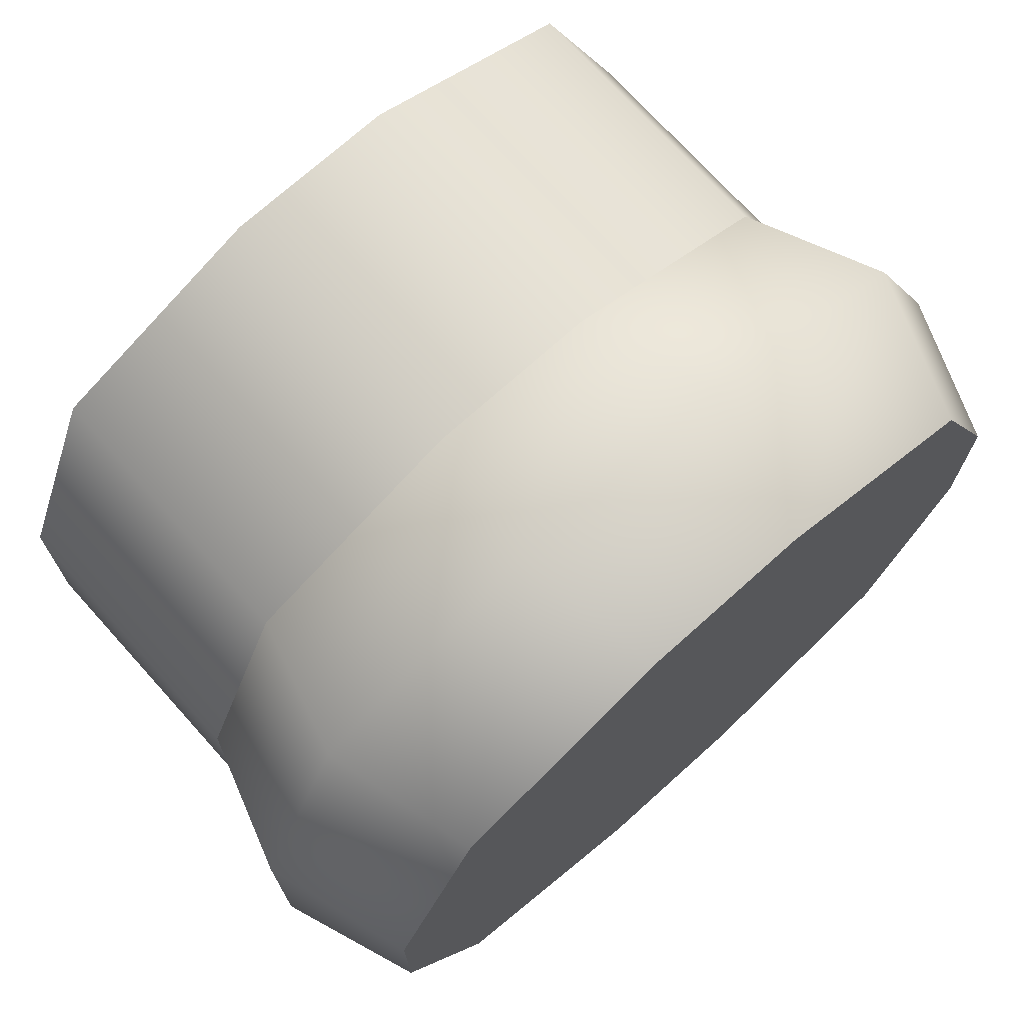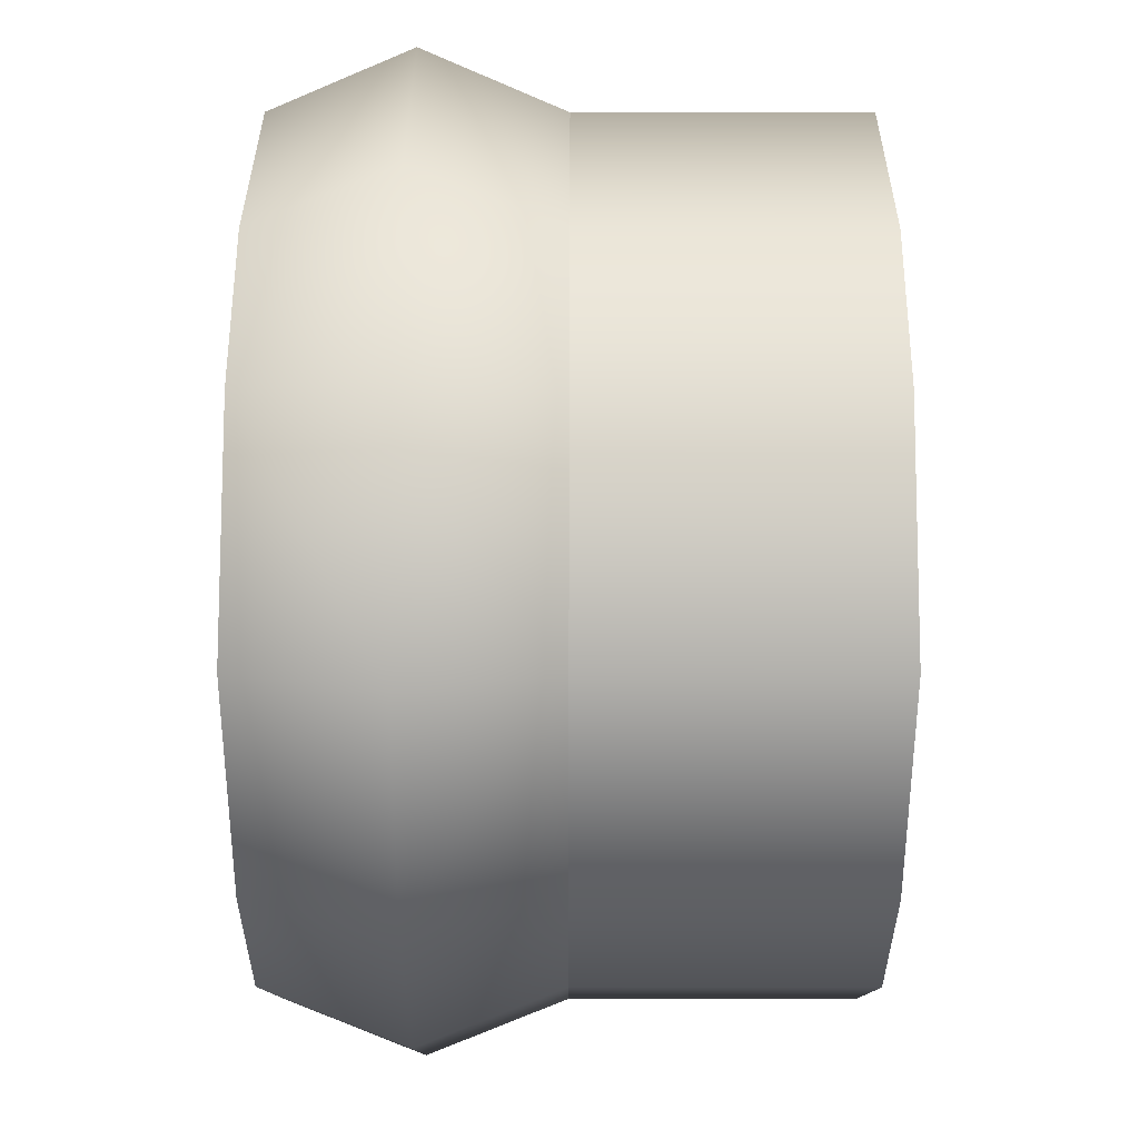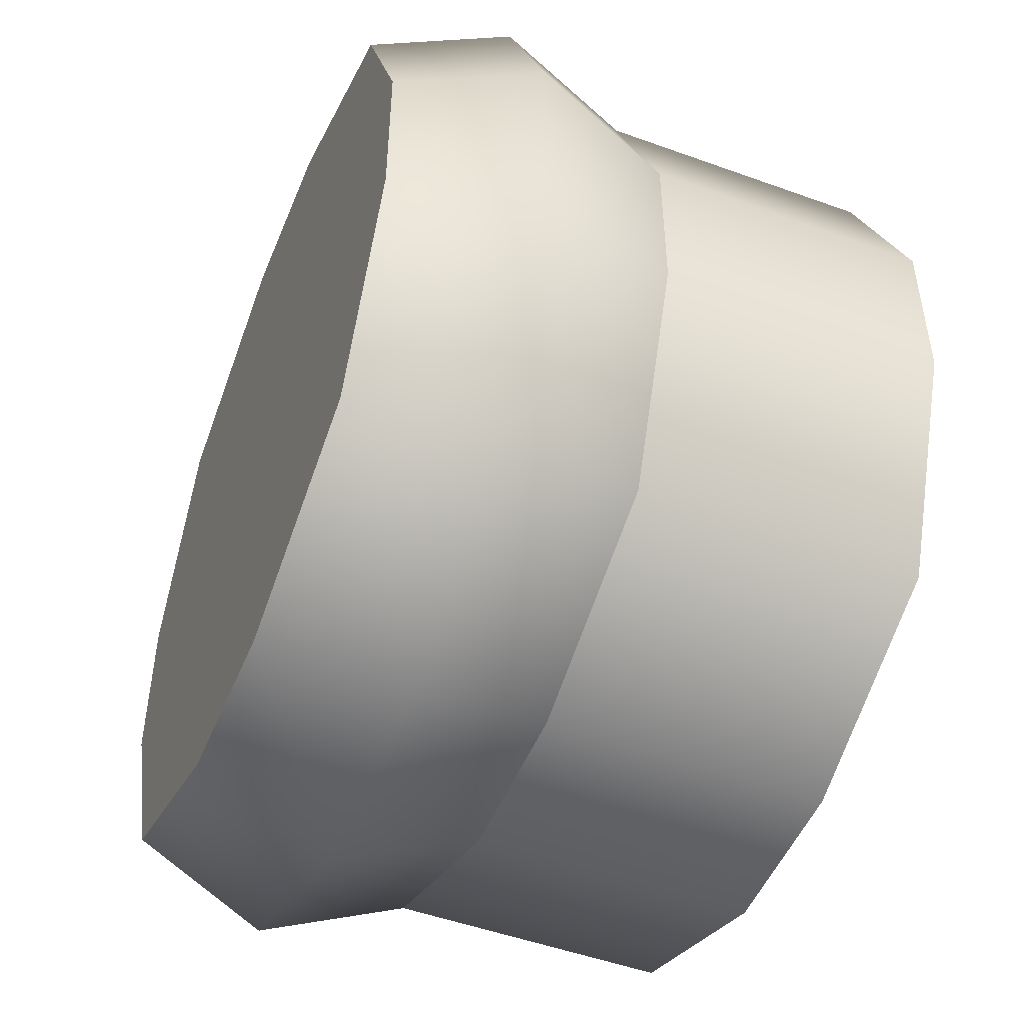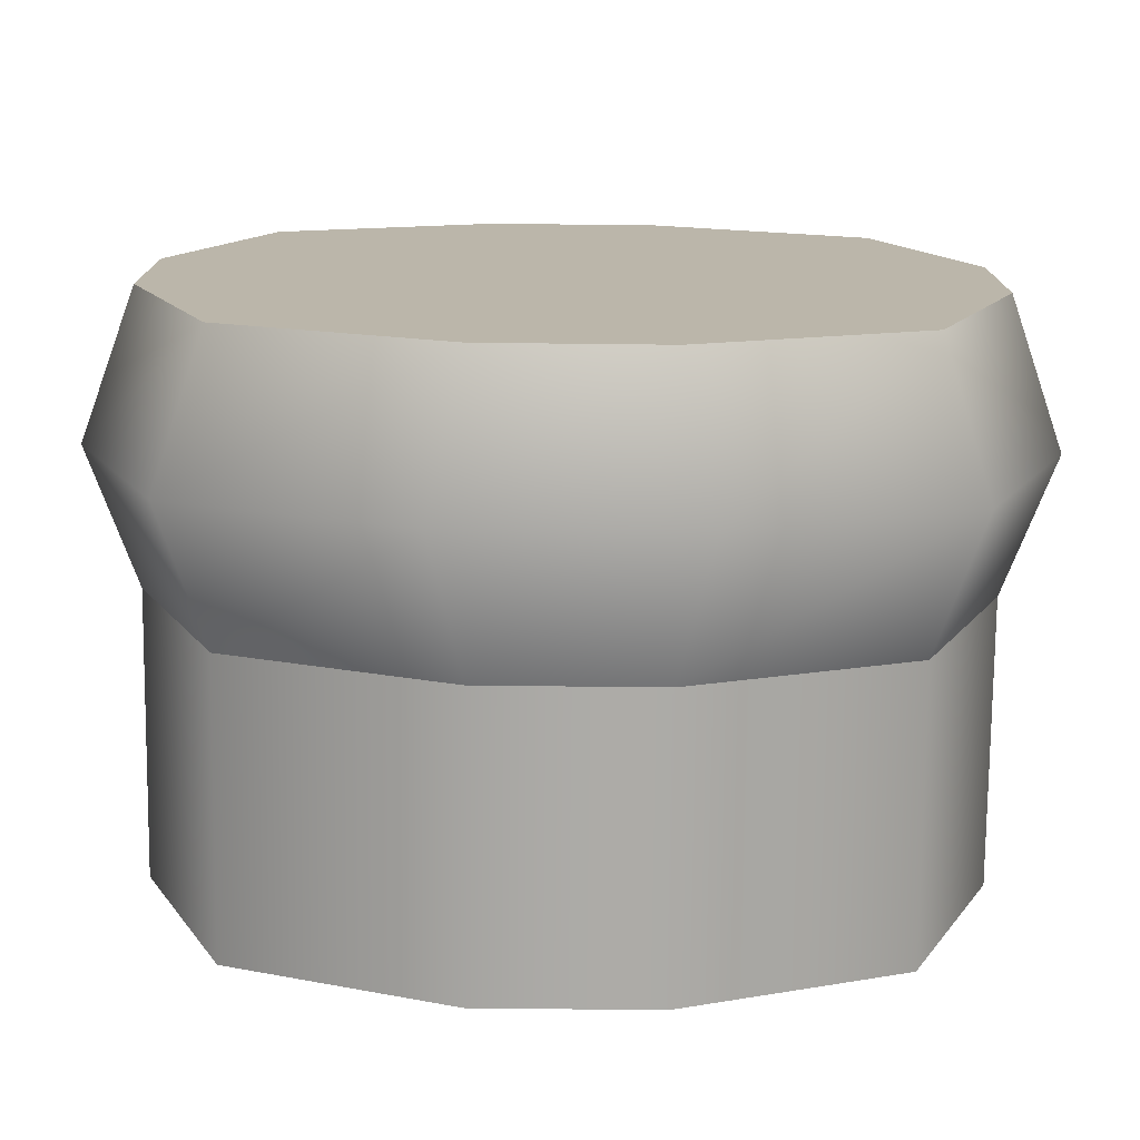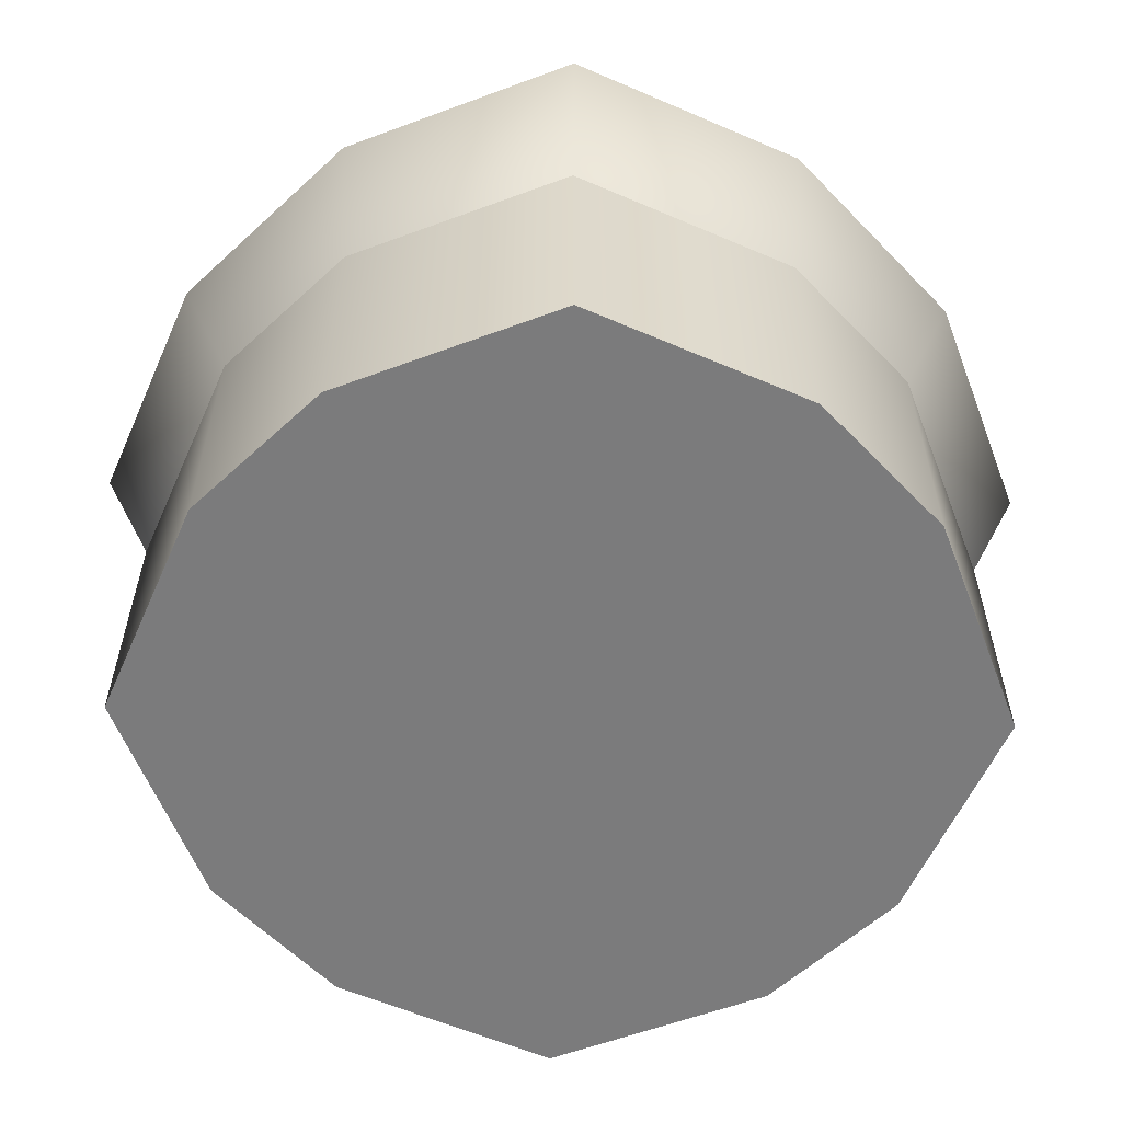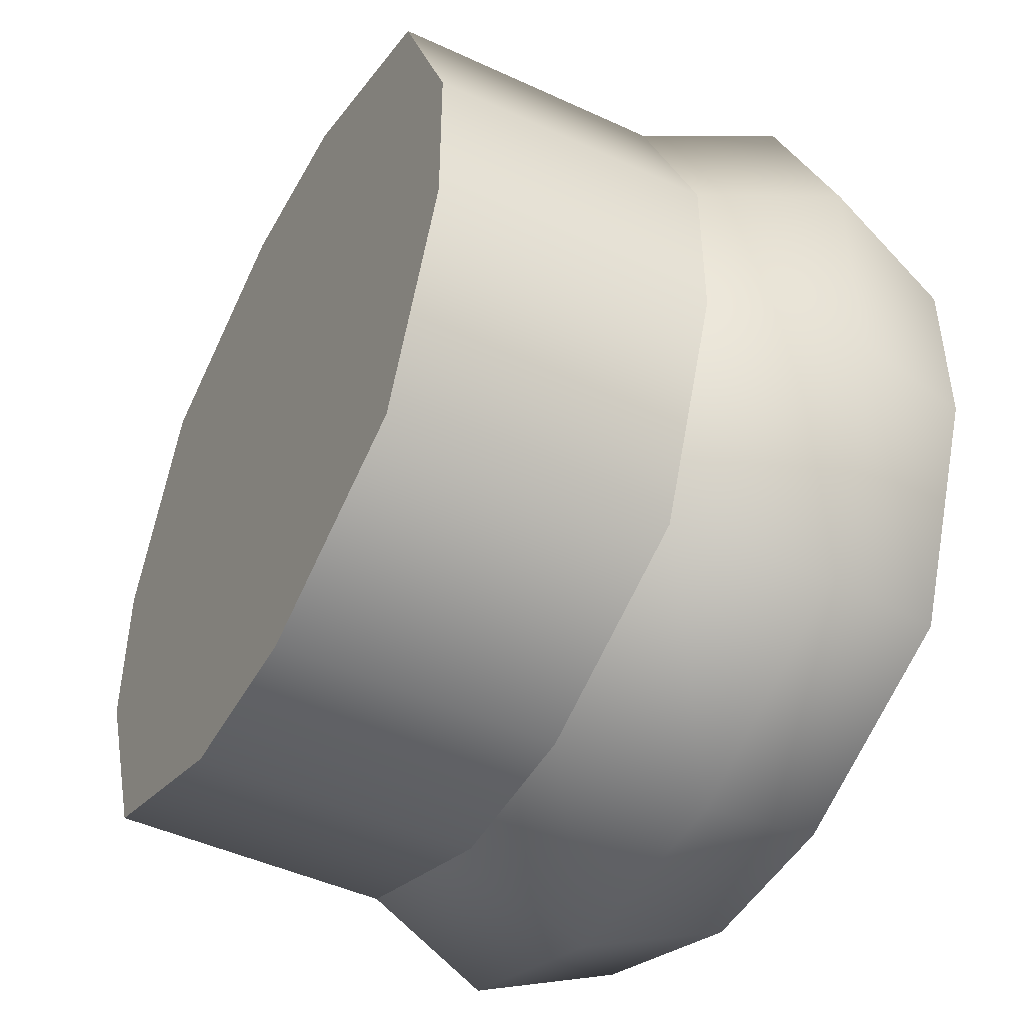
<metadata>
{"format":"obj","ext":"obj","renderer":"f3d","projection":"perspective","resolution":1024,"background":"white","views":[{"elev":72.3,"azim":138.0,"up":"+Z"},{"elev":56.2,"azim":-89.9,"up":"+Z"},{"elev":-49.8,"azim":-111.8,"up":"+Z"},{"elev":-76.1,"azim":179.4,"up":"+Z"},{"elev":-58.5,"azim":43.5,"up":"+Y"},{"elev":-46.9,"azim":62.3,"up":"+Z"}]}
</metadata>
<code>
g block-grass-low-narrow
v 0.35 0.5 -0.07625 1 1 1
v 0.35 0.5 0.07625 1 1 1
v 0.2698 0.5 -0.2698 1 1 1
v 0.2698 0.5 0.2698 1 1 1
v 0.07625 0.5 0.35 1 1 1
v 0.07625 0.5 -0.35 1 1 1
v -0.07625 0.5 -0.35 1 1 1
v -0.07625 0.5 0.35 1 1 1
v -0.2698 0.5 -0.2698 1 1 1
v -0.2698 0.5 0.2698 1 1 1
v -0.35 0.5 0.07625 1 1 1
v -0.35 0.5 -0.07625 1 1 1
v 0.3911 0.375 -0.1036 1 1 1
v 0.35 0.25 -0.07625 1 1 1
v 0.3911 0.375 0.1036 1 1 1
v 0.35 0.25 0.07625 1 1 1
v -0.07625 0.25 -0.35 1 1 1
v 0.07625 0.25 -0.35 1 1 1
v -0.1036 0.375 -0.3911 1 1 1
v 0.1036 0.375 -0.3911 1 1 1
v -0.3069 0.375 -0.3069 1 1 1
v -0.3911 0.375 -0.1036 1 1 1
v -0.2698 0.25 -0.2698 1 1 1
v -0.35 0.25 -0.07625 1 1 1
v 0.2698 0.25 0.2698 1 1 1
v 0.07625 0.25 0.35 1 1 1
v 0.3069 0.375 0.3069 1 1 1
v 0.1036 0.375 0.3911 1 1 1
v 0.2698 0.25 -0.2698 1 1 1
v 0.3069 0.375 -0.3069 1 1 1
v -0.3911 0.375 0.1036 1 1 1
v -0.35 0.25 0.07625 1 1 1
v -0.07625 0.25 0.35 1 1 1
v -0.2698 0.25 0.2698 1 1 1
v -0.1036 0.375 0.3911 1 1 1
v -0.3069 0.375 0.3069 1 1 1
v 0.07625 1.401e-45 -0.35 1 1 1
v 0.2698 1.401e-45 -0.2698 1 1 1
v 0.07625 0.25 -0.35 1 1 1
v 0.2698 0.25 -0.2698 1 1 1
v -0.2698 1.401e-45 -0.2698 1 1 1
v -0.2698 0.25 -0.2698 1 1 1
v -0.35 1.401e-45 -0.07625 1 1 1
v -0.35 0.25 -0.07625 1 1 1
v 0.2698 1.401e-45 0.2698 1 1 1
v 0.07625 1.401e-45 0.35 1 1 1
v 0.2698 0.25 0.2698 1 1 1
v 0.07625 0.25 0.35 1 1 1
v -0.07625 1.401e-45 0.35 1 1 1
v -0.07625 0.25 0.35 1 1 1
v 0.35 1.401e-45 0.07625 1 1 1
v 0.35 1.401e-45 -0.07625 1 1 1
v -0.07625 1.401e-45 -0.35 1 1 1
v -0.2698 1.401e-45 0.2698 1 1 1
v -0.35 1.401e-45 0.07625 1 1 1
v -0.07625 0.25 -0.35 1 1 1
v -0.2698 0.25 0.2698 1 1 1
v 0.35 0.25 0.07625 1 1 1
v -0.35 0.25 0.07625 1 1 1
v 0.35 0.25 -0.07625 1 1 1
f 3 2 1
f 2 3 4
f 4 3 5
f 5 3 6
f 5 6 7
f 5 7 8
f 8 7 9
f 8 9 10
f 10 9 11
f 11 9 12
f 15 14 13
f 14 15 16
f 19 18 17
f 18 19 20
f 23 22 21
f 22 23 24
f 27 26 25
f 26 27 28
f 20 29 18
f 29 20 30
f 24 31 22
f 31 24 32
f 35 34 33
f 34 35 36
f 28 33 26
f 33 28 35
f 21 17 23
f 17 21 19
f 34 31 32
f 31 34 36
f 13 29 30
f 29 13 14
f 15 25 16
f 25 15 27
f 31 12 22
f 12 31 11
f 31 10 11
f 10 31 36
f 8 36 35
f 36 8 10
f 28 8 35
f 8 28 5
f 1 15 13
f 15 1 2
f 6 30 20
f 30 6 3
f 7 20 19
f 20 7 6
f 3 13 30
f 13 3 1
f 9 19 21
f 19 9 7
f 22 9 21
f 9 22 12
f 4 28 27
f 28 4 5
f 4 15 2
f 15 4 27
f 39 38 37
f 38 39 40
f 43 42 41
f 42 43 44
f 47 46 45
f 46 47 48
f 48 49 46
f 49 48 50
f 45 52 51
f 52 45 38
f 38 45 46
f 38 46 37
f 37 46 49
f 37 49 53
f 53 49 54
f 53 54 41
f 41 54 55
f 41 55 43
f 56 37 53
f 37 56 39
f 50 54 49
f 54 50 57
f 47 51 58
f 51 47 45
f 55 44 43
f 44 55 59
f 54 59 55
f 59 54 57
f 58 52 60
f 52 58 51
f 42 53 41
f 53 42 56
f 60 38 40
f 38 60 52
g block-grass-low-narrow
f 3 2 1
f 2 3 4
f 4 3 5
f 5 3 6
f 5 6 7
f 5 7 8
f 8 7 9
f 8 9 10
f 10 9 11
f 11 9 12
f 15 14 13
f 14 15 16
f 19 18 17
f 18 19 20
f 23 22 21
f 22 23 24
f 27 26 25
f 26 27 28
f 20 29 18
f 29 20 30
f 24 31 22
f 31 24 32
f 35 34 33
f 34 35 36
f 28 33 26
f 33 28 35
f 21 17 23
f 17 21 19
f 34 31 32
f 31 34 36
f 13 29 30
f 29 13 14
f 15 25 16
f 25 15 27
f 31 12 22
f 12 31 11
f 31 10 11
f 10 31 36
f 8 36 35
f 36 8 10
f 28 8 35
f 8 28 5
f 1 15 13
f 15 1 2
f 6 30 20
f 30 6 3
f 7 20 19
f 20 7 6
f 3 13 30
f 13 3 1
f 9 19 21
f 19 9 7
f 22 9 21
f 9 22 12
f 4 28 27
f 28 4 5
f 4 15 2
f 15 4 27
f 39 38 37
f 38 39 40
f 43 42 41
f 42 43 44
f 47 46 45
f 46 47 48
f 48 49 46
f 49 48 50
f 45 52 51
f 52 45 38
f 38 45 46
f 38 46 37
f 37 46 49
f 37 49 53
f 53 49 54
f 53 54 41
f 41 54 55
f 41 55 43
f 56 37 53
f 37 56 39
f 50 54 49
f 54 50 57
f 47 51 58
f 51 47 45
f 55 44 43
f 44 55 59
f 54 59 55
f 59 54 57
f 58 52 60
f 52 58 51
f 42 53 41
f 53 42 56
f 60 38 40
f 38 60 52

</code>
